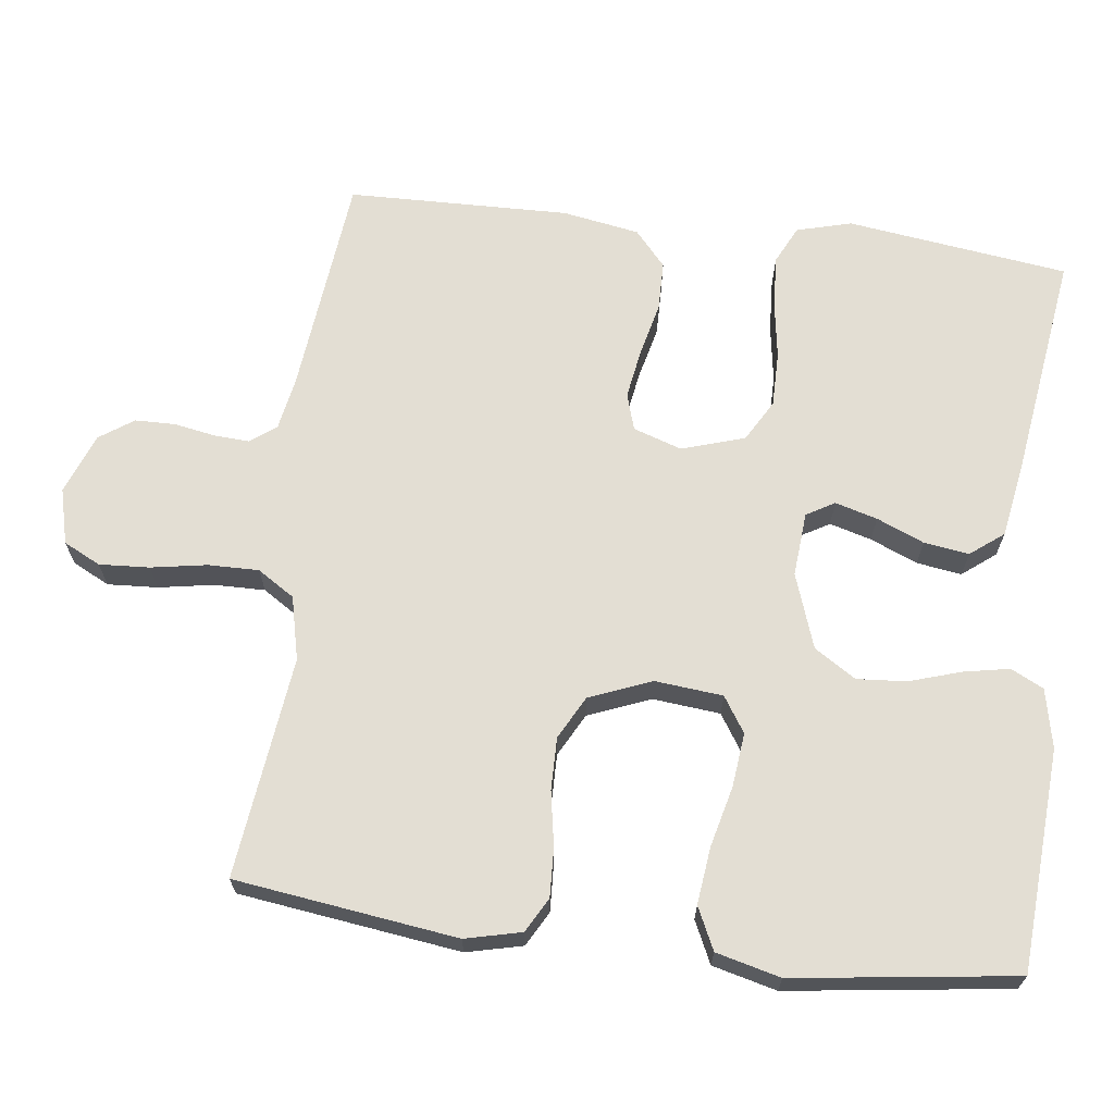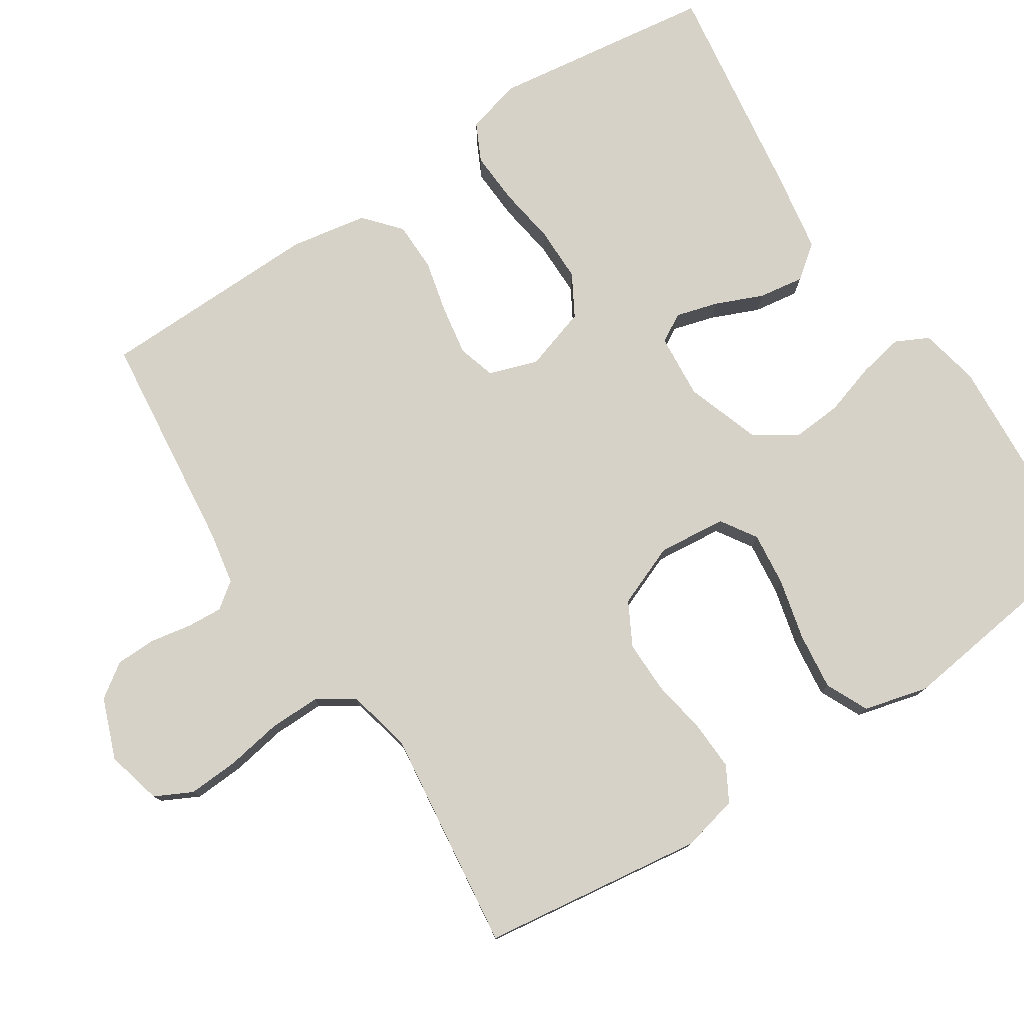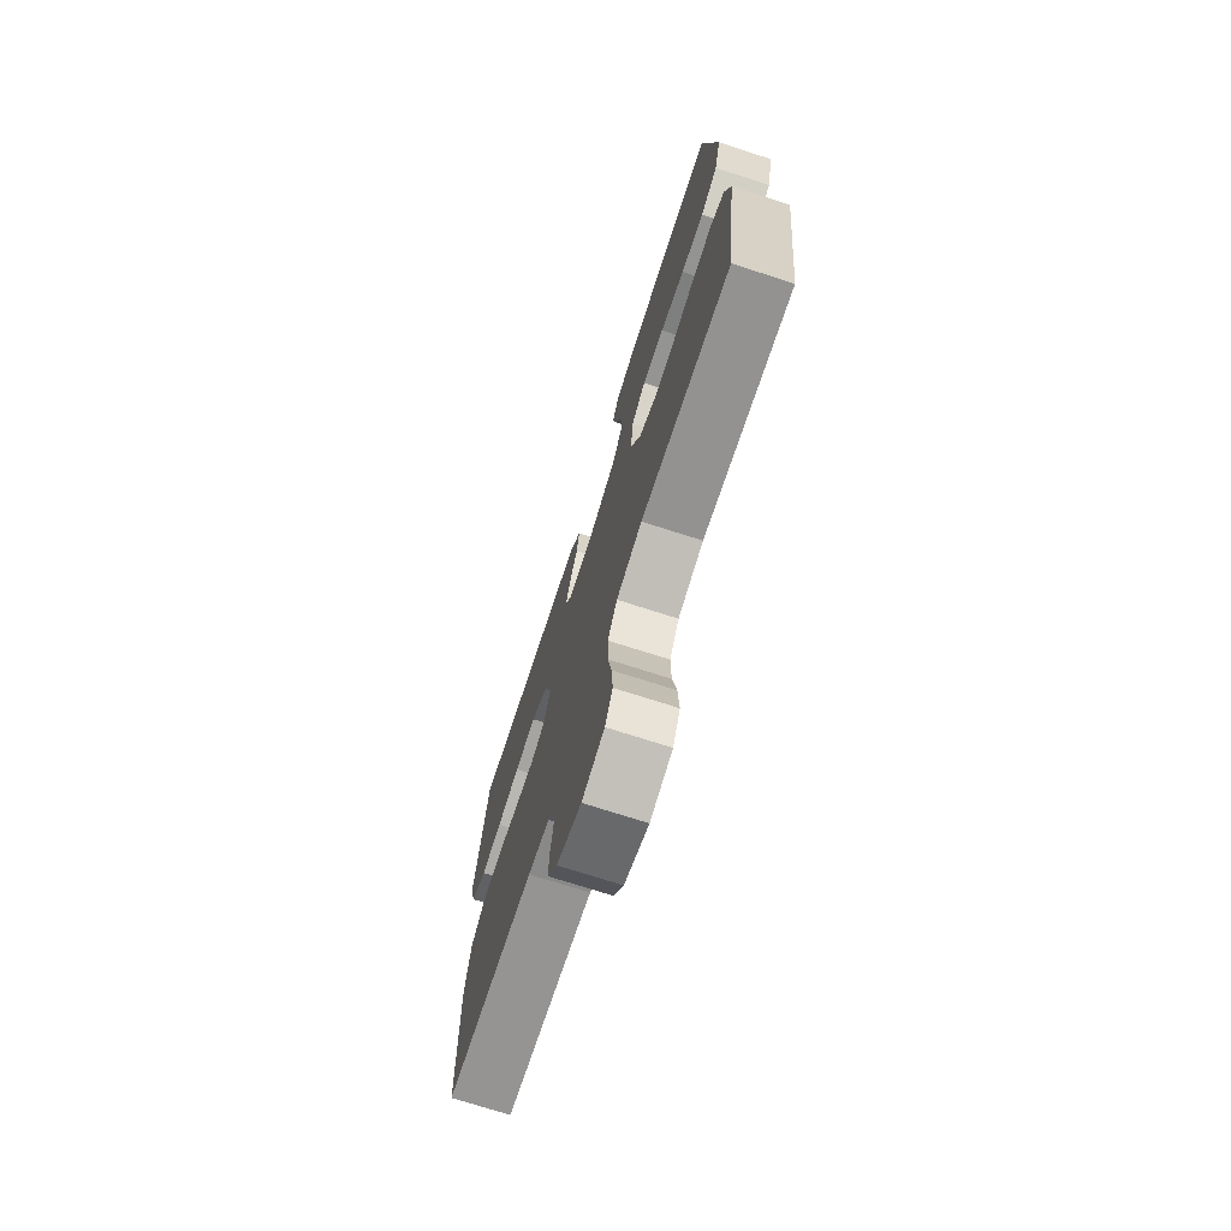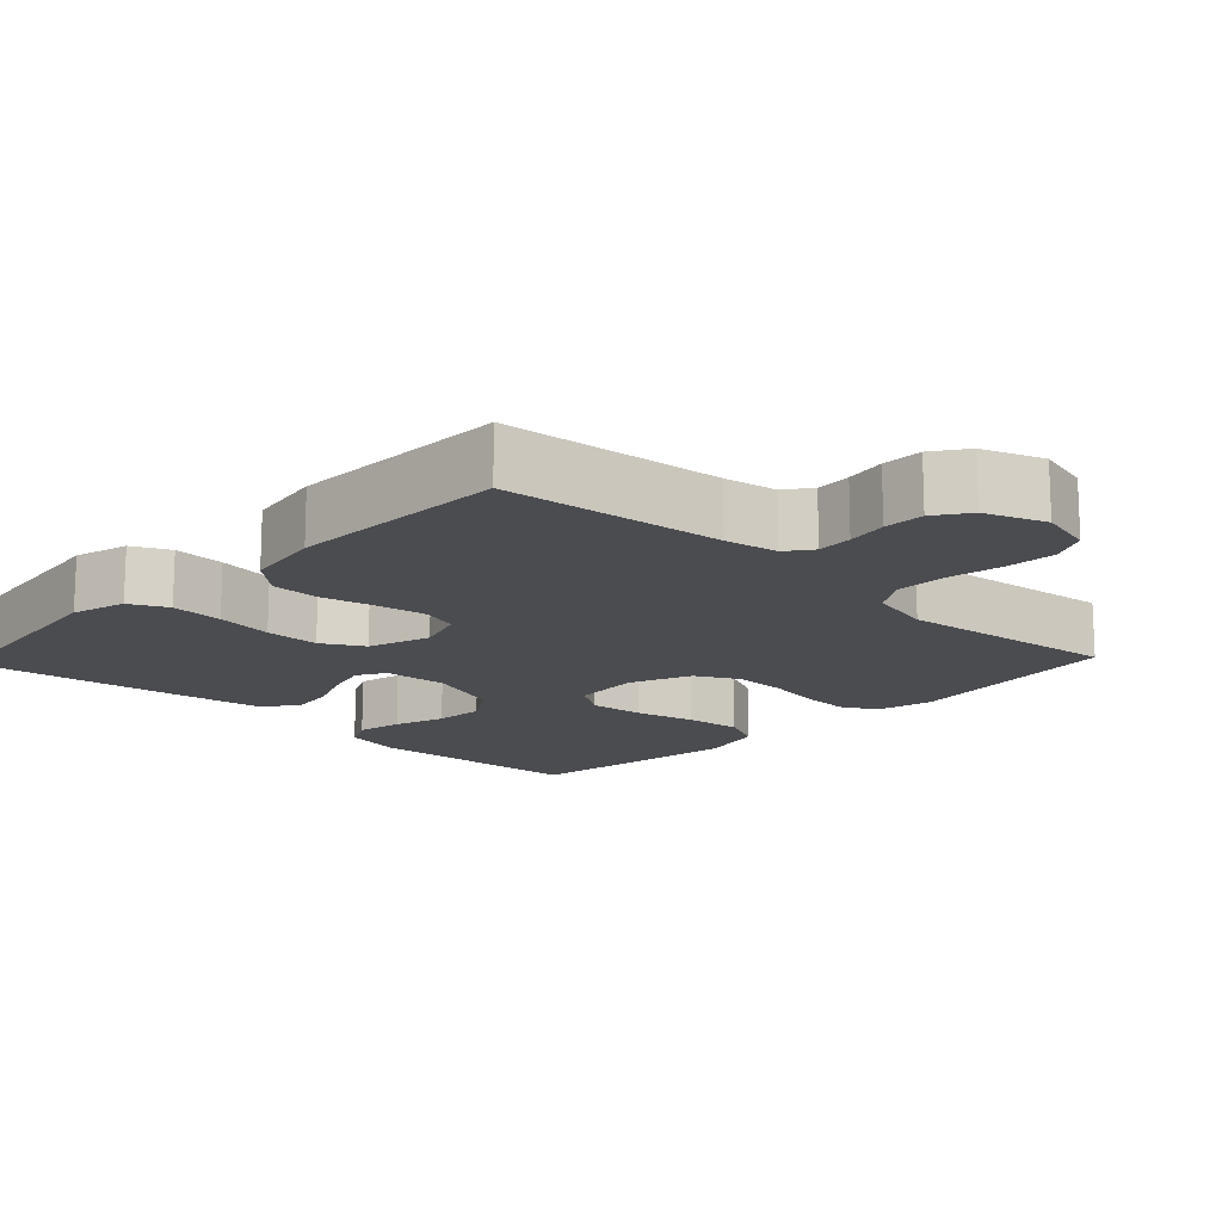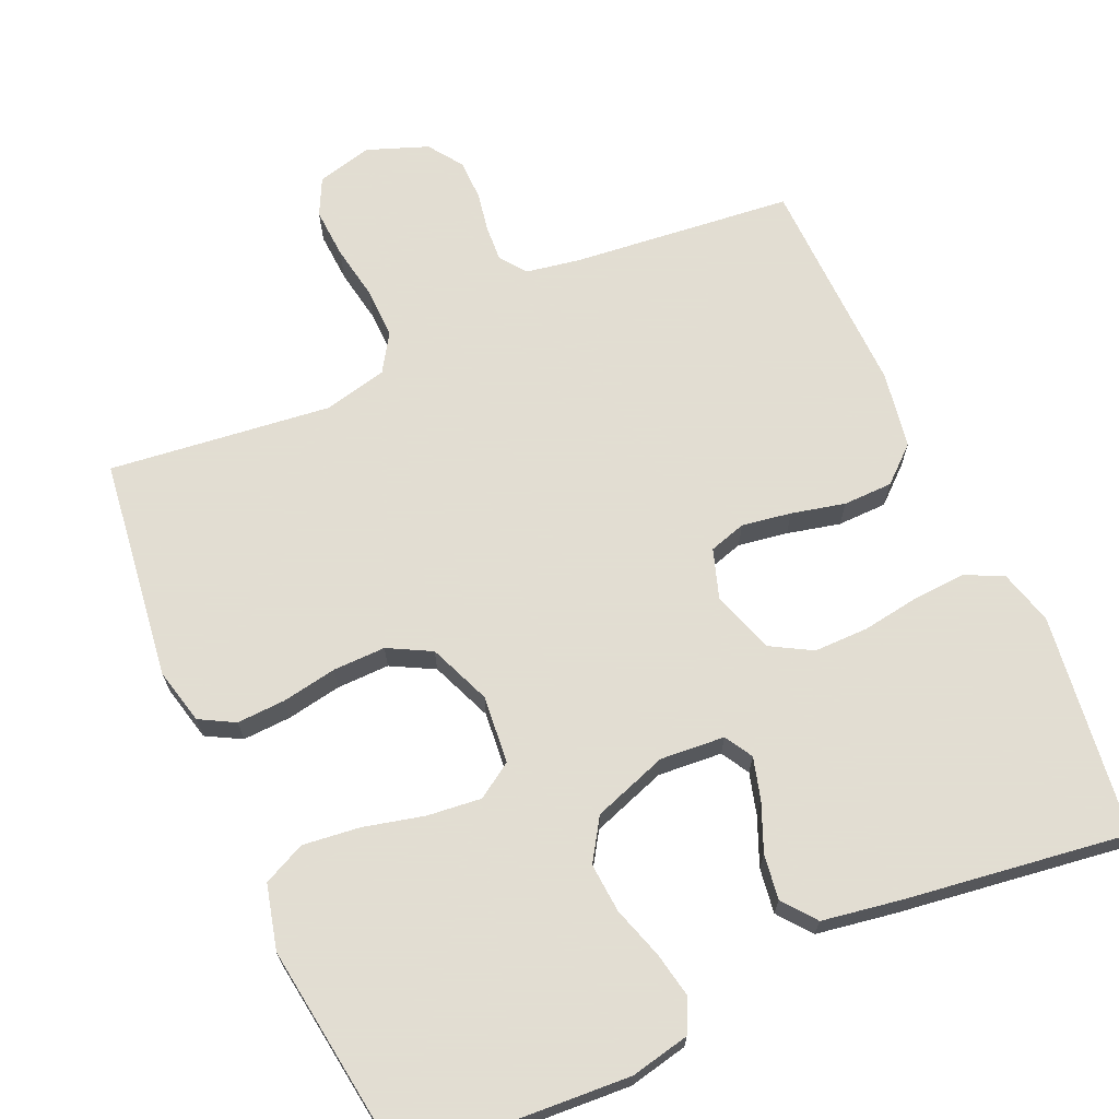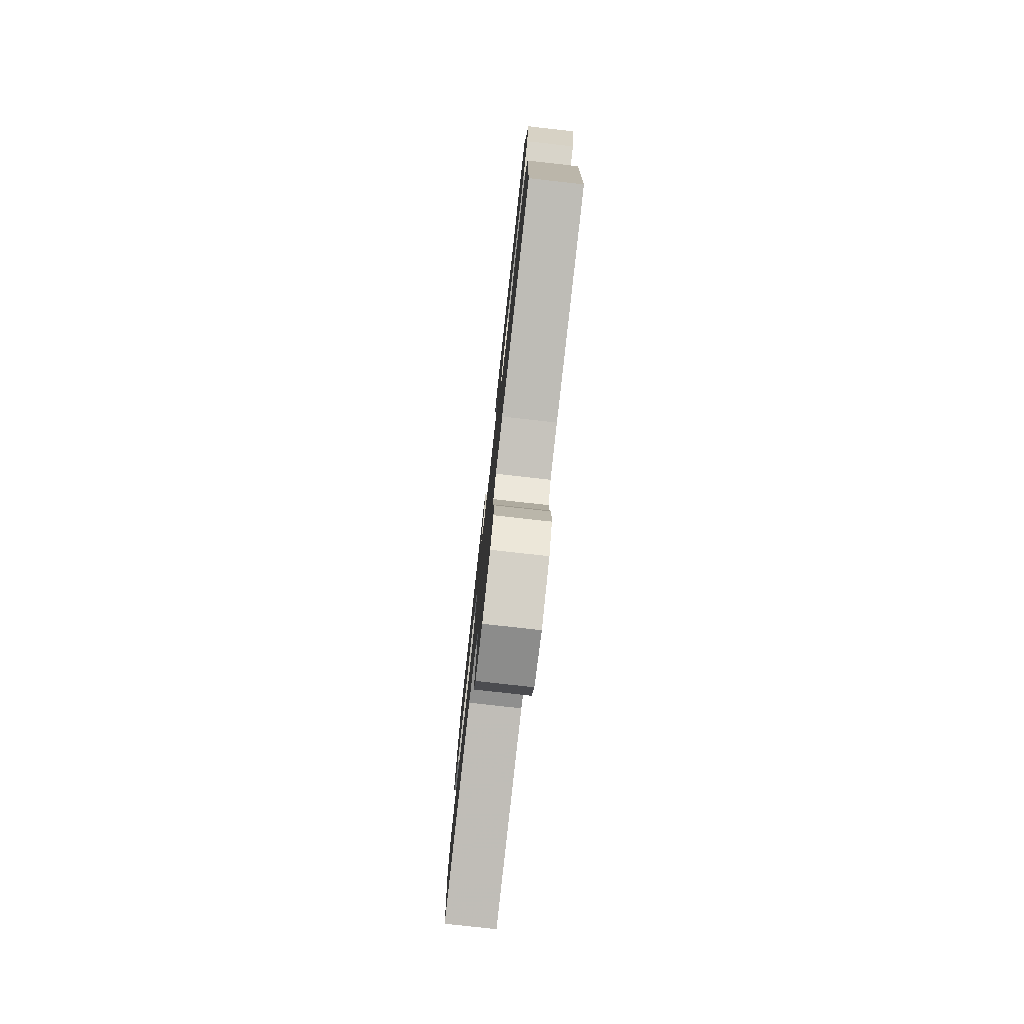
<metadata>
{"format":"obj","ext":"obj","renderer":"f3d","projection":"perspective","resolution":1024,"background":"white","views":[{"elev":67.2,"azim":-82.9,"up":"+Y"},{"elev":77.8,"azim":-123.0,"up":"+Y"},{"elev":-73.2,"azim":-107.8,"up":"+Z"},{"elev":-15.2,"azim":136.3,"up":"+Y"},{"elev":68.1,"azim":-24.1,"up":"+Y"},{"elev":-78.4,"azim":83.6,"up":"+Z"}]}
</metadata>
<code>
v -0.5 0.07 0.5
v -0.2 0.07 0.519
v -0.12 0.07 0.502
v -0.098 0.07 0.458
v -0.11 0.07 0.396
v -0.132 0.07 0.326
v -0.137 0.07 0.259
v -0.101 0.07 0.203
v 0 0.07 0.168
v 0.087 0.07 0.175
v 0.109 0.07 0.213
v 0.093 0.07 0.27
v 0.066 0.07 0.334
v 0.057 0.07 0.395
v 0.092 0.07 0.44
v 0.2 0.07 0.458
v 0.5 0.07 0.5
v 0.54 0.07 0.2
v 0.52 0.07 0.126
v 0.469 0.07 0.101
v 0.398 0.07 0.105
v 0.32 0.07 0.117
v 0.246 0.07 0.117
v 0.19 0.07 0.085
v 0.163 0.07 0
v 0.185 0.07 -0.066
v 0.235 0.07 -0.081
v 0.302 0.07 -0.07
v 0.374 0.07 -0.053
v 0.441 0.07 -0.054
v 0.489 0.07 -0.096
v 0.507 0.07 -0.2
v 0.5 0.07 -0.5
v 0.2 0.07 -0.532
v 0.128 0.07 -0.545
v 0.102 0.07 -0.58
v 0.105 0.07 -0.628
v 0.115 0.07 -0.683
v 0.114 0.07 -0.738
v 0.082 0.07 -0.784
v 0 0.07 -0.815
v -0.075 0.07 -0.796
v -0.1 0.07 -0.746
v -0.096 0.07 -0.678
v -0.083 0.07 -0.603
v -0.082 0.07 -0.534
v -0.114 0.07 -0.484
v -0.2 0.07 -0.464
v -0.5 0.07 -0.5
v -0.54 0.07 -0.2
v -0.522 0.07 -0.124
v -0.475 0.07 -0.098
v -0.409 0.07 -0.101
v -0.335 0.07 -0.114
v -0.264 0.07 -0.115
v -0.206 0.07 -0.084
v -0.172 0.07 0
v -0.181 0.07 0.092
v -0.229 0.07 0.123
v -0.302 0.07 0.115
v -0.384 0.07 0.095
v -0.461 0.07 0.086
v -0.518 0.07 0.113
v -0.54 0.07 0.2
v -0.5 0 0.5
v -0.2 0 0.519
v -0.12 0 0.502
v -0.098 0 0.458
v -0.11 0 0.396
v -0.132 0 0.326
v -0.137 0 0.259
v -0.101 0 0.203
v 0 0 0.168
v 0.087 0 0.175
v 0.109 0 0.213
v 0.093 0 0.27
v 0.066 0 0.334
v 0.057 0 0.395
v 0.092 0 0.44
v 0.2 0 0.458
v 0.5 0 0.5
v 0.54 0 0.2
v 0.52 0 0.126
v 0.469 0 0.101
v 0.398 0 0.105
v 0.32 0 0.117
v 0.246 0 0.117
v 0.19 0 0.085
v 0.163 0 0
v 0.185 0 -0.066
v 0.235 0 -0.081
v 0.302 0 -0.07
v 0.374 0 -0.053
v 0.441 0 -0.054
v 0.489 0 -0.096
v 0.507 0 -0.2
v 0.5 0 -0.5
v 0.2 0 -0.532
v 0.128 0 -0.545
v 0.102 0 -0.58
v 0.105 0 -0.628
v 0.115 0 -0.683
v 0.114 0 -0.738
v 0.082 0 -0.784
v 0 0 -0.815
v -0.075 0 -0.796
v -0.1 0 -0.746
v -0.096 0 -0.678
v -0.083 0 -0.603
v -0.082 0 -0.534
v -0.114 0 -0.484
v -0.2 0 -0.464
v -0.5 0 -0.5
v -0.54 0 -0.2
v -0.522 0 -0.124
v -0.475 0 -0.098
v -0.409 0 -0.101
v -0.335 0 -0.114
v -0.264 0 -0.115
v -0.206 0 -0.084
v -0.172 0 0
v -0.181 0 0.092
v -0.229 0 0.123
v -0.302 0 0.115
v -0.384 0 0.095
v -0.461 0 0.086
v -0.518 0 0.113
v -0.54 0 0.2
f 60 61 62 63
f 59 60 63 64
f 51 52 53 54
f 51 54 55
f 48 49 50 51
f 47 48 51 55
f 46 47 55 56
f 42 43 44 45
f 42 45 46
f 41 42 46
f 37 38 39 40
f 36 37 40 41
f 31 32 33 34
f 31 34 35
f 28 29 30 31
f 27 28 31 35
f 26 27 35 36
f 19 20 21 22
f 19 22 23
f 18 19 23
f 17 18 23
f 16 17 23 24
f 12 13 14 15
f 11 12 15 16
f 3 4 5 6
f 3 6 7
f 2 3 7
f 59 64 1 2
f 58 59 2 7
f 57 58 7 8
f 41 46 56 57
f 41 57 8 9
f 25 26 36 41
f 25 41 9 10
f 11 16 24 25
f 10 11 25
f 127 126 125 124
f 128 127 124 123
f 118 117 116 115
f 119 118 115
f 115 114 113 112
f 119 115 112 111
f 120 119 111 110
f 109 108 107 106
f 110 109 106
f 110 106 105
f 104 103 102 101
f 105 104 101 100
f 98 97 96 95
f 99 98 95
f 95 94 93 92
f 99 95 92 91
f 100 99 91 90
f 86 85 84 83
f 87 86 83
f 87 83 82
f 87 82 81
f 88 87 81 80
f 79 78 77 76
f 80 79 76 75
f 70 69 68 67
f 71 70 67
f 71 67 66
f 66 65 128 123
f 71 66 123 122
f 72 71 122 121
f 121 120 110 105
f 73 72 121 105
f 105 100 90 89
f 74 73 105 89
f 89 88 80 75
f 89 75 74
f 1 65 66 2
f 2 66 67 3
f 3 67 68 4
f 4 68 69 5
f 5 69 70 6
f 6 70 71 7
f 7 71 72 8
f 8 72 73 9
f 9 73 74 10
f 10 74 75 11
f 11 75 76 12
f 12 76 77 13
f 13 77 78 14
f 14 78 79 15
f 15 79 80 16
f 16 80 81 17
f 17 81 82 18
f 18 82 83 19
f 19 83 84 20
f 20 84 85 21
f 21 85 86 22
f 22 86 87 23
f 23 87 88 24
f 24 88 89 25
f 25 89 90 26
f 26 90 91 27
f 27 91 92 28
f 28 92 93 29
f 29 93 94 30
f 30 94 95 31
f 31 95 96 32
f 32 96 97 33
f 33 97 98 34
f 34 98 99 35
f 35 99 100 36
f 36 100 101 37
f 37 101 102 38
f 38 102 103 39
f 39 103 104 40
f 40 104 105 41
f 41 105 106 42
f 42 106 107 43
f 43 107 108 44
f 44 108 109 45
f 45 109 110 46
f 46 110 111 47
f 47 111 112 48
f 48 112 113 49
f 49 113 114 50
f 50 114 115 51
f 51 115 116 52
f 52 116 117 53
f 53 117 118 54
f 54 118 119 55
f 55 119 120 56
f 56 120 121 57
f 57 121 122 58
f 58 122 123 59
f 59 123 124 60
f 60 124 125 61
f 61 125 126 62
f 62 126 127 63
f 63 127 128 64
f 64 128 65 1

</code>
